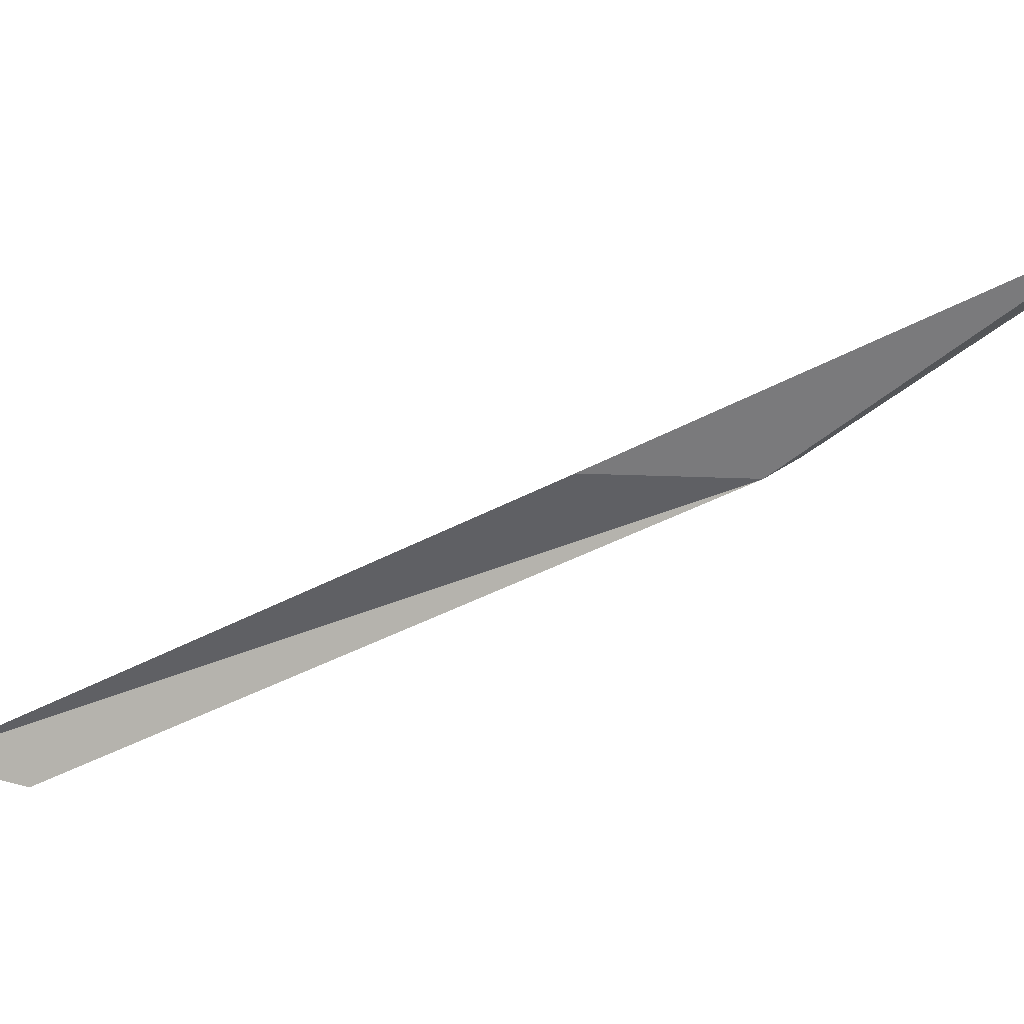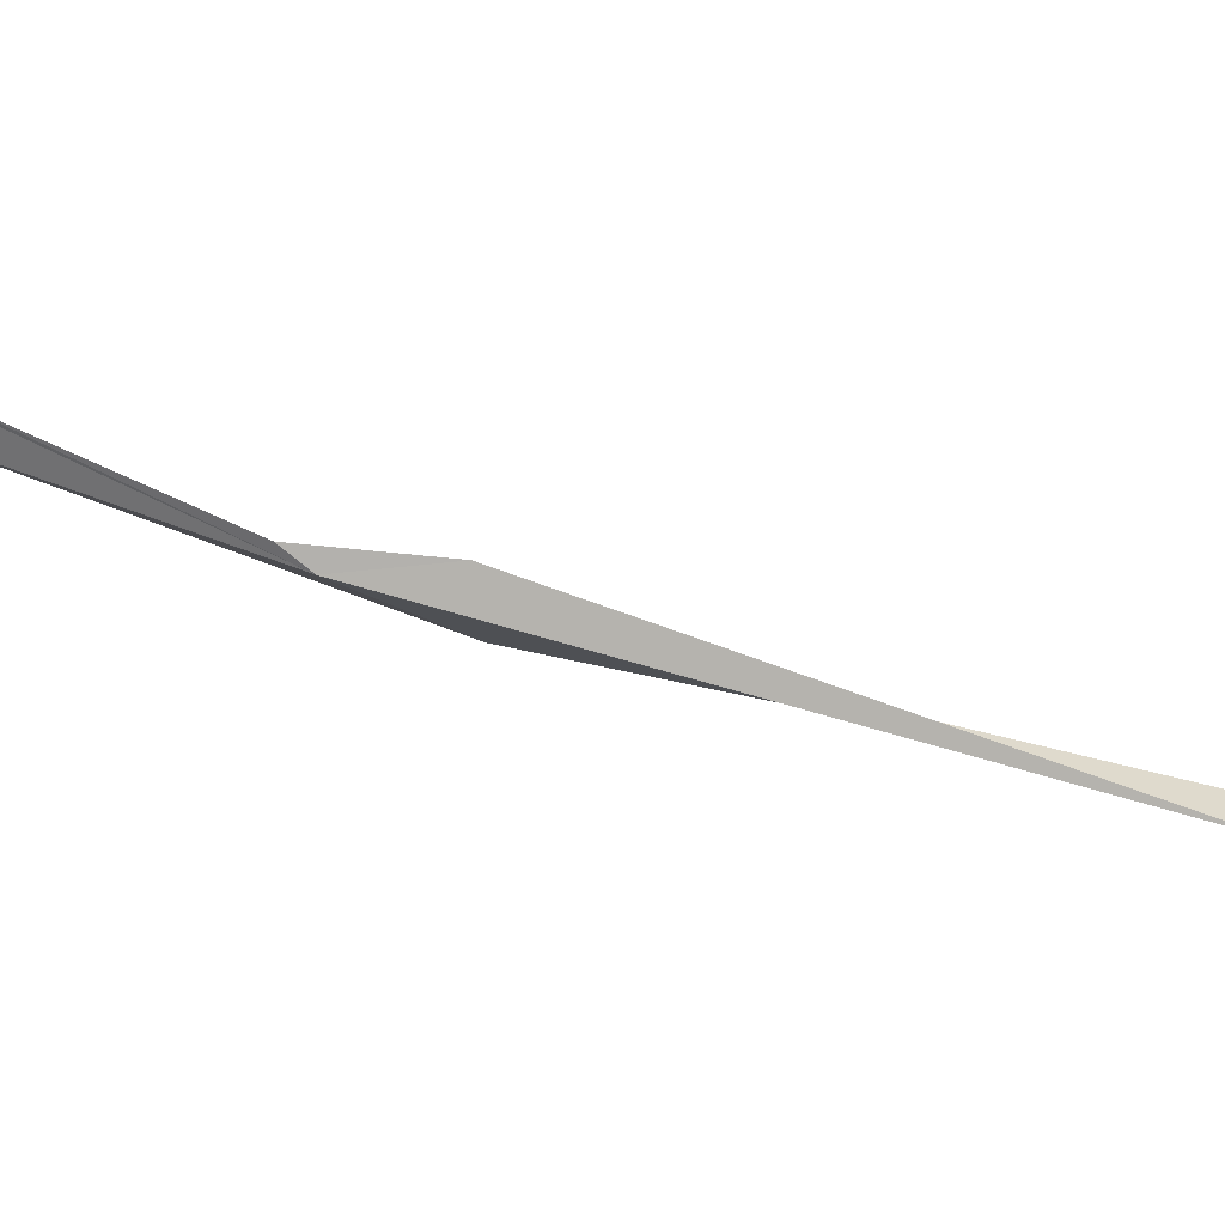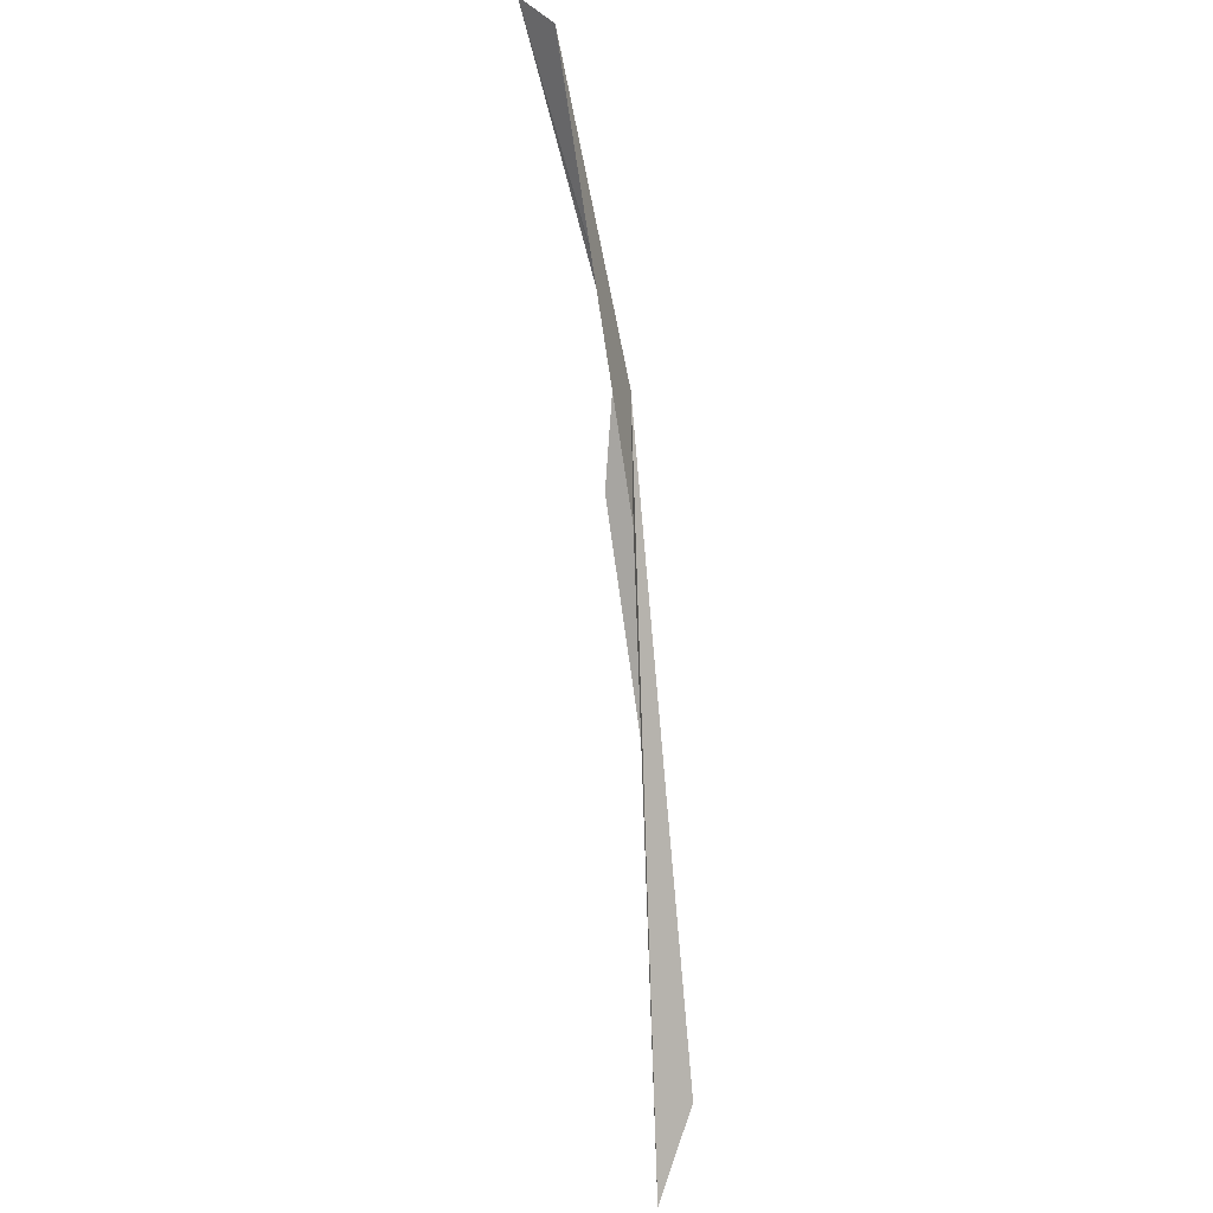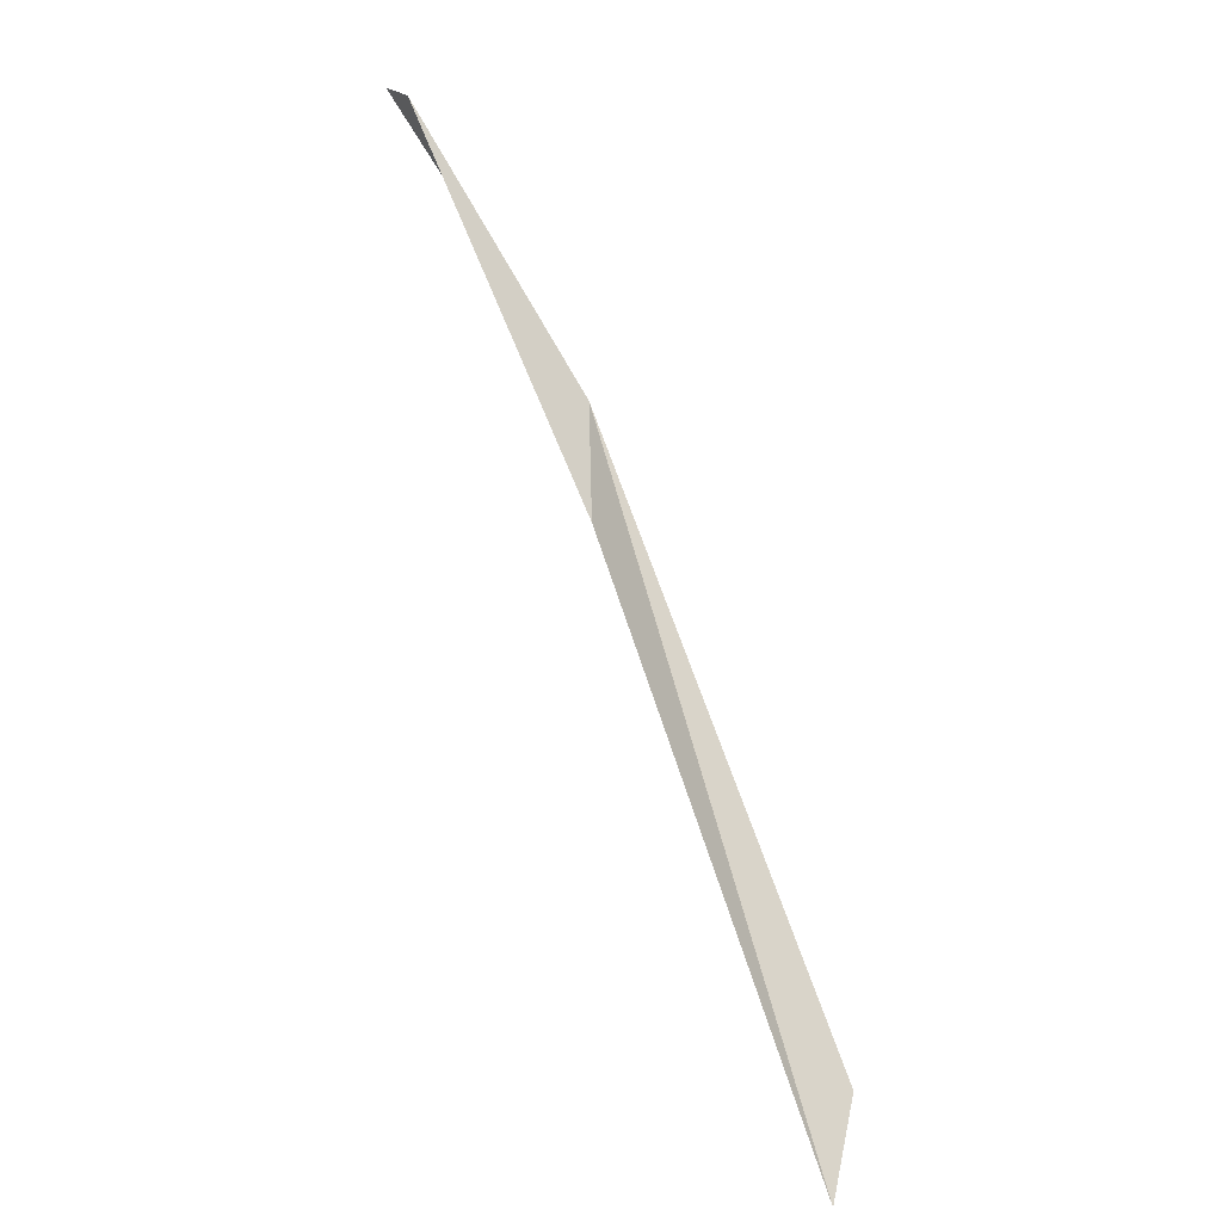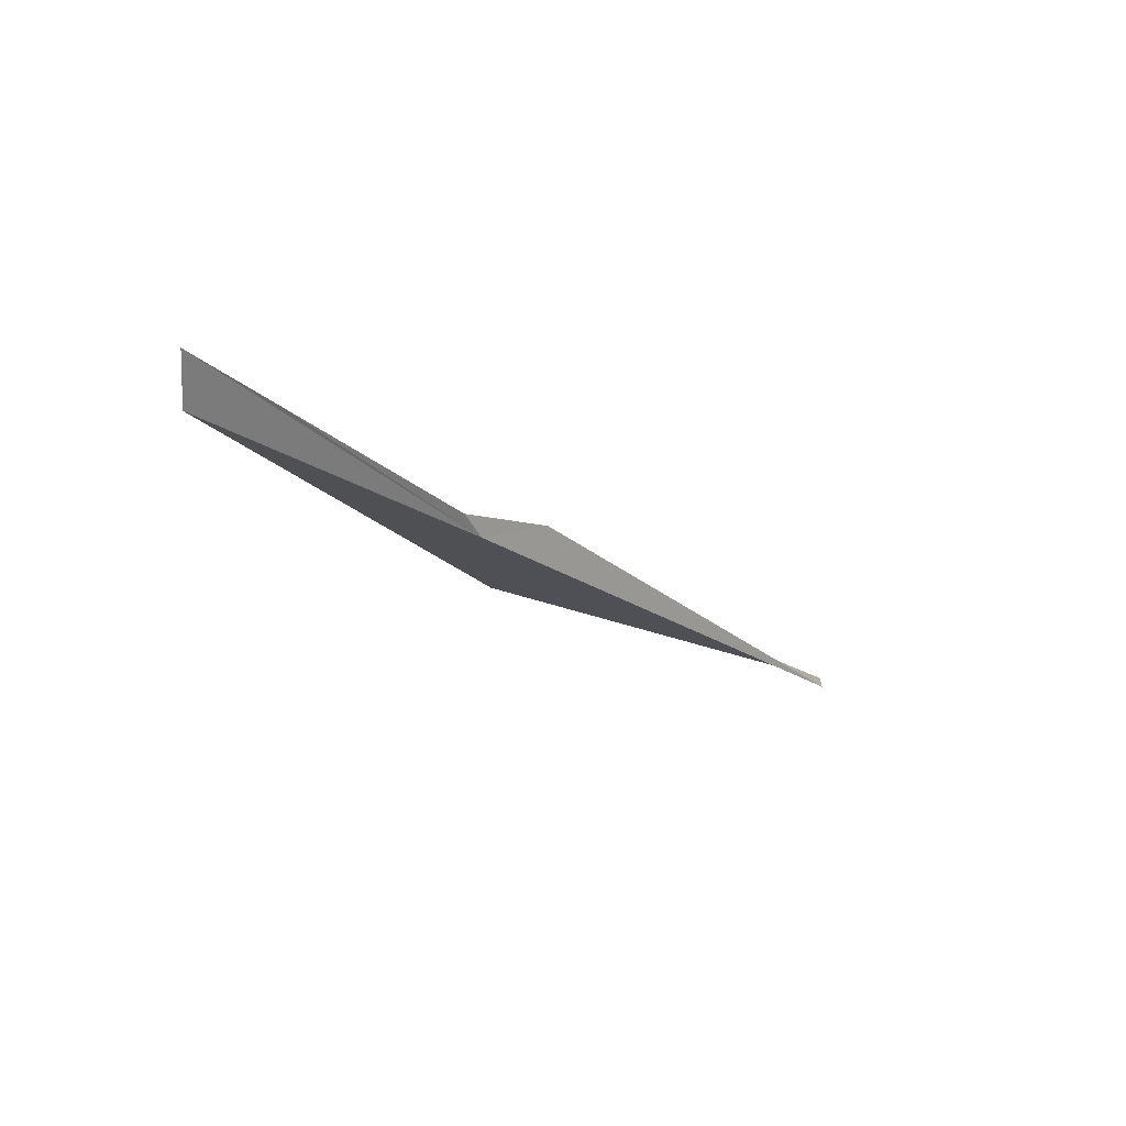
<metadata>
{"format":"obj","ext":"obj","renderer":"f3d","projection":"perspective","resolution":1024,"background":"white","views":[{"elev":-30.6,"azim":84.0,"up":"+Z"},{"elev":-24.5,"azim":-135.4,"up":"+Z"},{"elev":-29.5,"azim":79.4,"up":"+Y"},{"elev":-37.7,"azim":109.5,"up":"+Y"},{"elev":71.5,"azim":158.0,"up":"+Y"}]}
</metadata>
<code>
v -149.3 6.142 78.08
v -150.5 4.194 77.65
v -150.6 3.862 77.75
v -149.3 5.638 78.08
v -148.6 6.988 78.46
v -149.3 6.244 78.14
v -148.8 6.848 78.43
v -148.6 7.136 78.57
v -149.5 5.896 78.12
f 1 3 2
f 1 4 3
f 1 5 4
f 1 6 7
f 1 7 8
f 1 8 5
f 1 9 6
f 1 2 9

</code>
